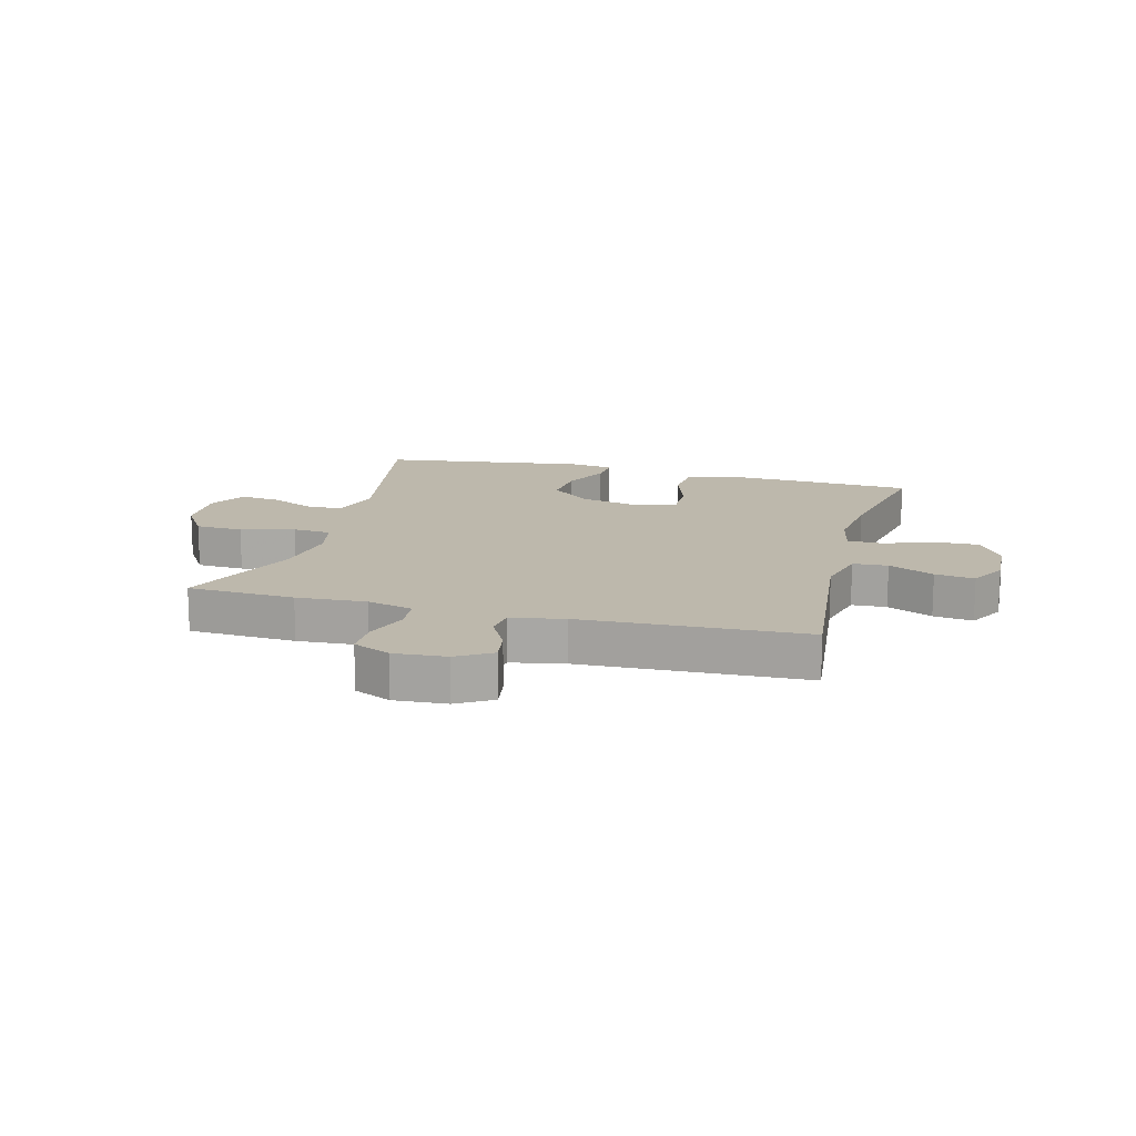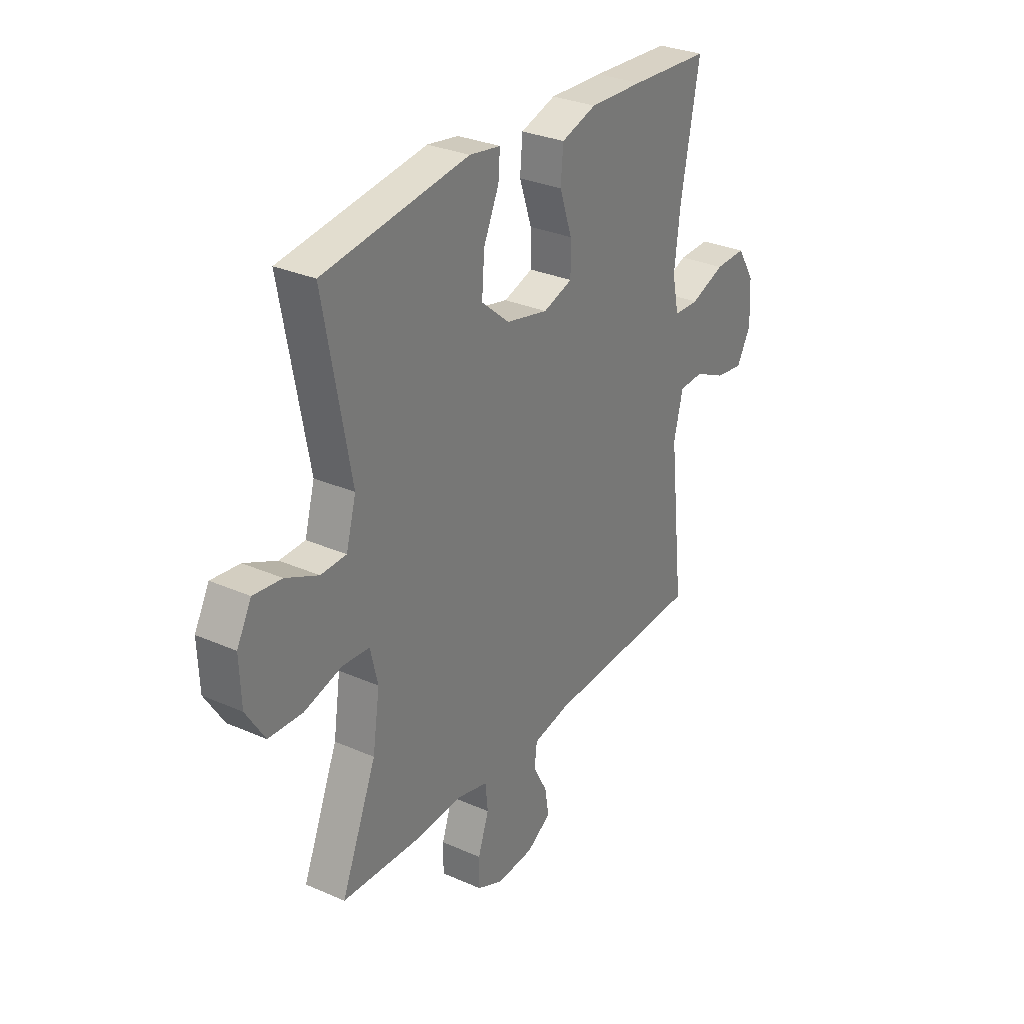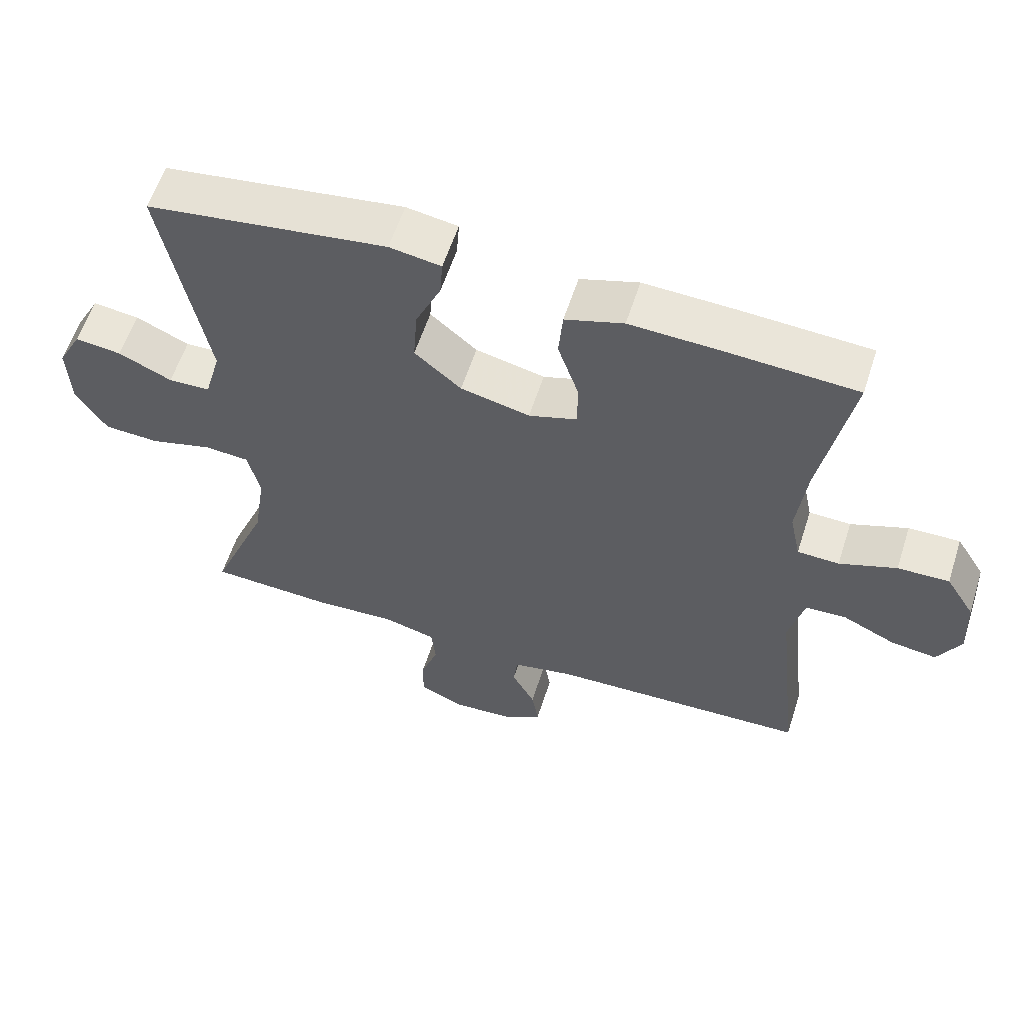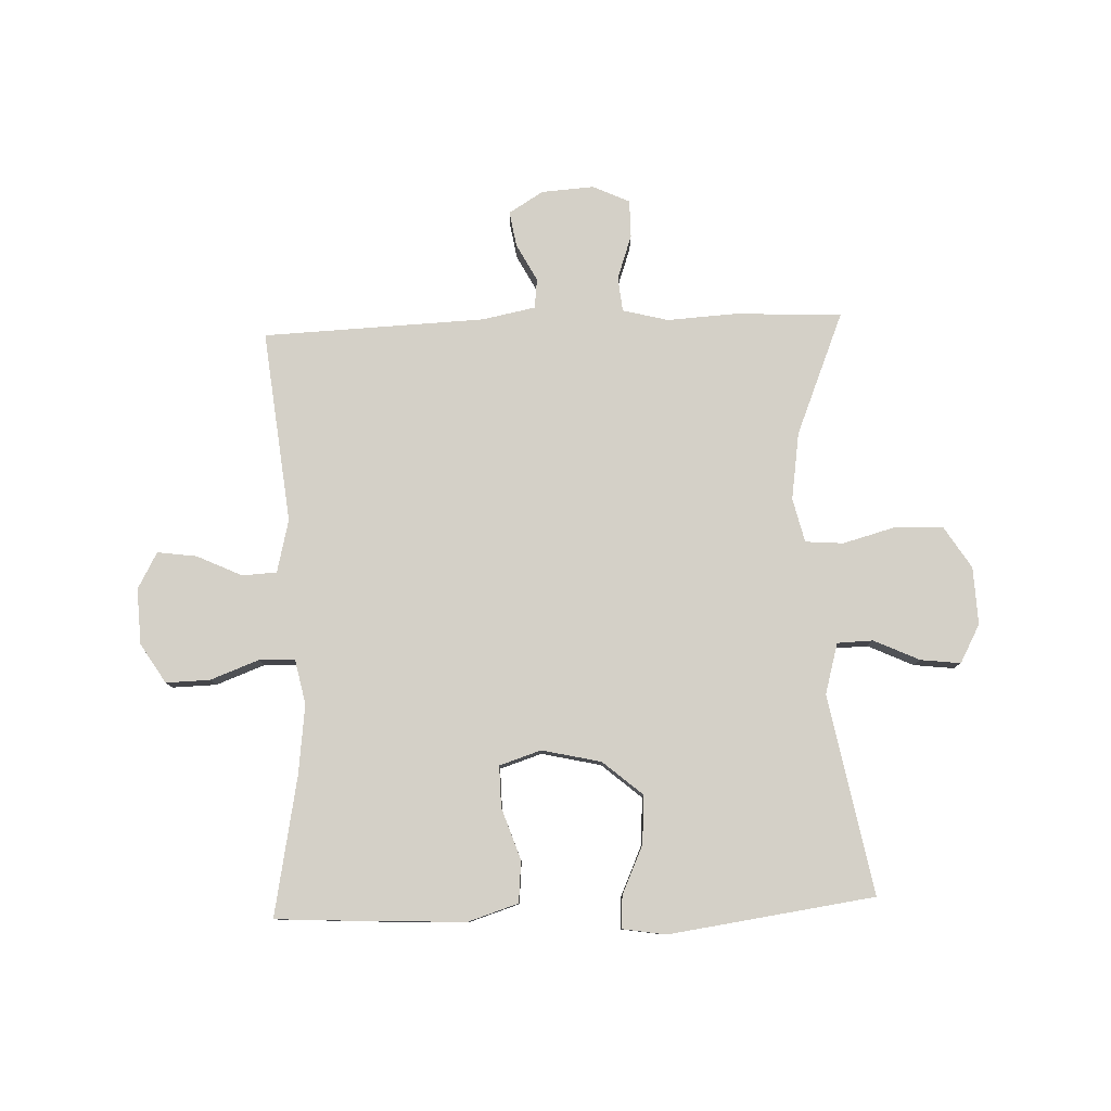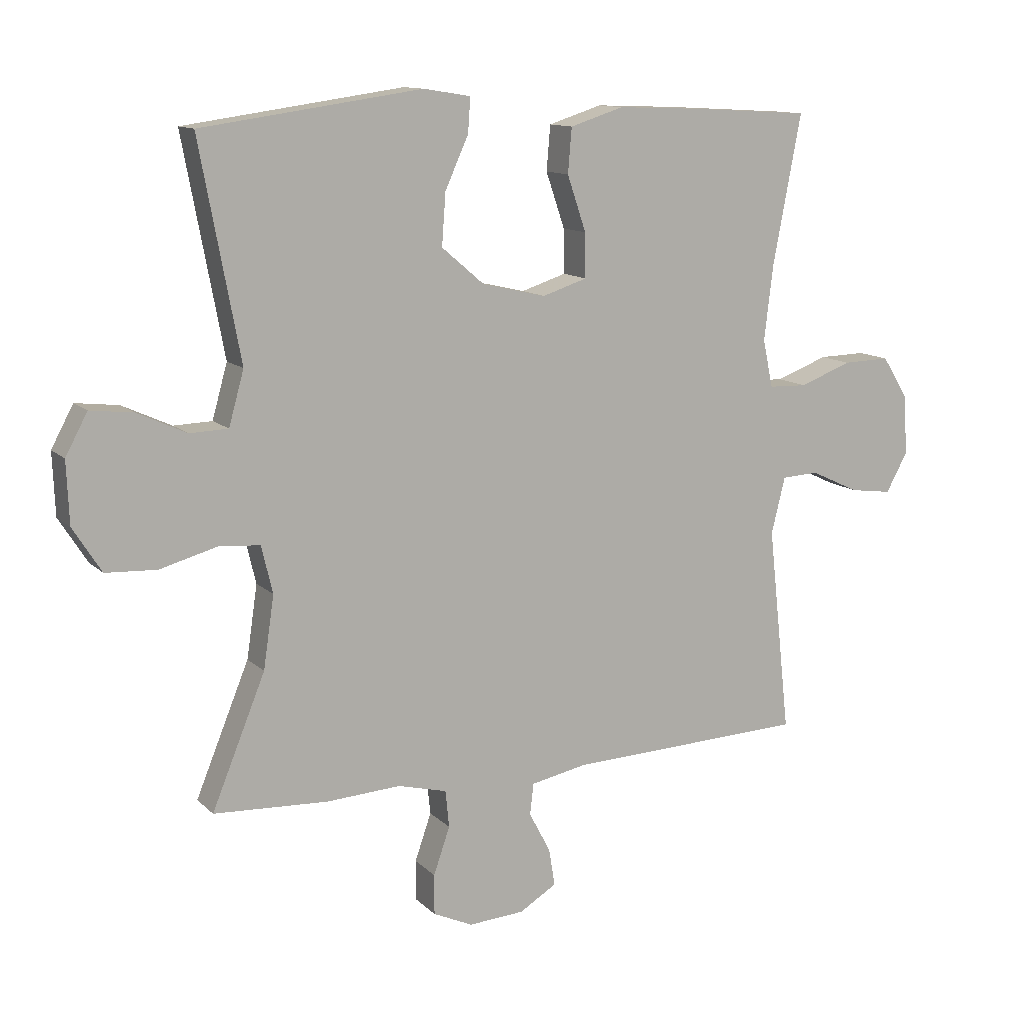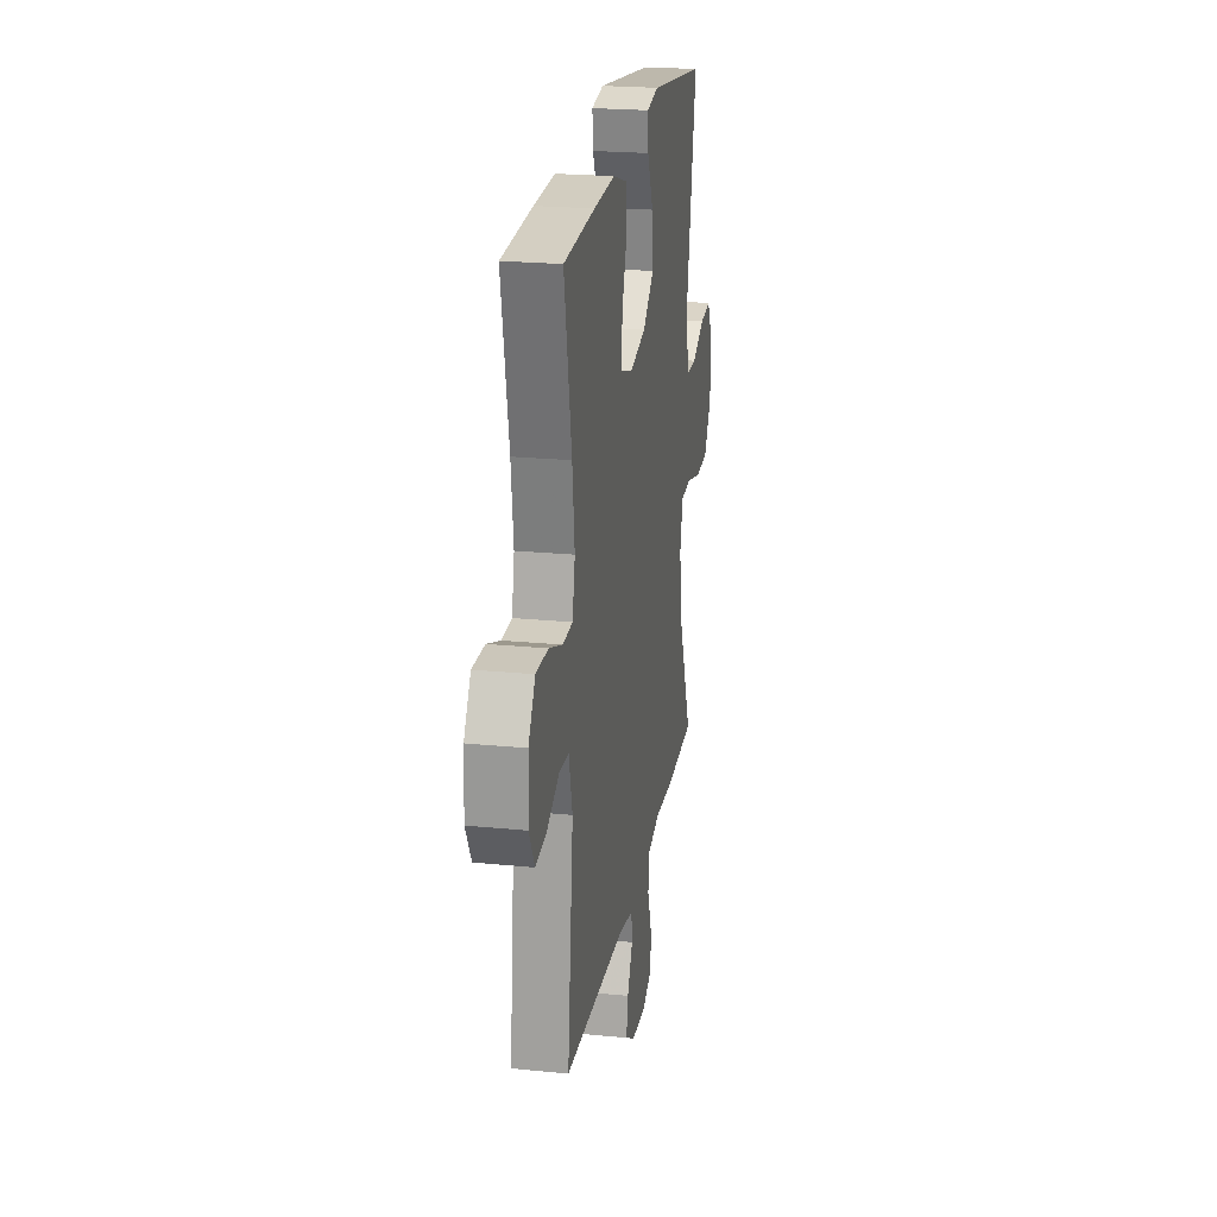
<metadata>
{"format":"obj","ext":"obj","renderer":"f3d","projection":"perspective","resolution":1024,"background":"white","views":[{"elev":14.8,"azim":-165.1,"up":"+Y"},{"elev":30.1,"azim":122.7,"up":"+Z"},{"elev":58.8,"azim":-162.2,"up":"+Z"},{"elev":79.9,"azim":-2.1,"up":"+Y"},{"elev":12.1,"azim":153.5,"up":"+Z"},{"elev":22.6,"azim":-80.3,"up":"+Z"}]}
</metadata>
<code>
v -0.5 0.07 0.5
v -0.308 0.07 0.511
v -0.178 0.07 0.516
v -0.093 0.07 0.489
v -0.087 0.07 0.418
v -0.117 0.07 0.33
v -0.118 0.07 0.26
v -0.047 0.07 0.237
v 0.054 0.07 0.26
v 0.122 0.07 0.318
v 0.116 0.07 0.4
v 0.079 0.07 0.482
v 0.075 0.07 0.537
v 0.15 0.07 0.549
v 0.5 0.07 0.5
v 0.436 0.07 0.16
v 0.46 0.07 0.074
v 0.521 0.07 0.072
v 0.599 0.07 0.108
v 0.667 0.07 0.116
v 0.702 0.07 0.051
v 0.698 0.07 -0.047
v 0.653 0.07 -0.118
v 0.572 0.07 -0.122
v 0.481 0.07 -0.097
v 0.416 0.07 -0.102
v 0.398 0.07 -0.177
v 0.415 0.07 -0.292
v 0.5 0.07 -0.5
v 0.318 0.07 -0.509
v 0.2 0.07 -0.502
v 0.122 0.07 -0.522
v 0.116 0.07 -0.581
v 0.142 0.07 -0.656
v 0.142 0.07 -0.72
v 0.079 0.07 -0.749
v -0.01 0.07 -0.743
v -0.069 0.07 -0.707
v -0.059 0.07 -0.647
v -0.025 0.07 -0.583
v -0.031 0.07 -0.533
v -0.121 0.07 -0.515
v -0.5 0.07 -0.5
v -0.464 0.07 -0.172
v -0.486 0.07 -0.082
v -0.545 0.07 -0.079
v -0.622 0.07 -0.115
v -0.689 0.07 -0.124
v -0.723 0.07 -0.062
v -0.718 0.07 0.033
v -0.676 0.07 0.1
v -0.601 0.07 0.098
v -0.518 0.07 0.067
v -0.457 0.07 0.069
v -0.441 0.07 0.145
v -0.455 0.07 0.263
v -0.5 0 0.5
v -0.308 0 0.511
v -0.178 0 0.516
v -0.093 0 0.489
v -0.087 0 0.418
v -0.117 0 0.33
v -0.118 0 0.26
v -0.047 0 0.237
v 0.054 0 0.26
v 0.122 0 0.318
v 0.116 0 0.4
v 0.079 0 0.482
v 0.075 0 0.537
v 0.15 0 0.549
v 0.5 0 0.5
v 0.436 0 0.16
v 0.46 0 0.074
v 0.521 0 0.072
v 0.599 0 0.108
v 0.667 0 0.116
v 0.702 0 0.051
v 0.698 0 -0.047
v 0.653 0 -0.118
v 0.572 0 -0.122
v 0.481 0 -0.097
v 0.416 0 -0.102
v 0.398 0 -0.177
v 0.415 0 -0.292
v 0.5 0 -0.5
v 0.318 0 -0.509
v 0.2 0 -0.502
v 0.122 0 -0.522
v 0.116 0 -0.581
v 0.142 0 -0.656
v 0.142 0 -0.72
v 0.079 0 -0.749
v -0.01 0 -0.743
v -0.069 0 -0.707
v -0.059 0 -0.647
v -0.025 0 -0.583
v -0.031 0 -0.533
v -0.121 0 -0.515
v -0.5 0 -0.5
v -0.464 0 -0.172
v -0.486 0 -0.082
v -0.545 0 -0.079
v -0.622 0 -0.115
v -0.689 0 -0.124
v -0.723 0 -0.062
v -0.718 0 0.033
v -0.676 0 0.1
v -0.601 0 0.098
v -0.518 0 0.067
v -0.457 0 0.069
v -0.441 0 0.145
v -0.455 0 0.263
f 51 52 53
f 50 51 53
f 49 50 53
f 48 49 53
f 47 48 53
f 46 47 53
f 45 46 53 54
f 44 45 54 55
f 42 43 44
f 41 42 44 55
f 38 39 40
f 37 38 40
f 36 37 40
f 35 36 40
f 34 35 40
f 33 34 40
f 32 33 40 41
f 41 55 56
f 32 41 56
f 31 32 56
f 31 56 1
f 30 31 1
f 29 30 1
f 28 29 1
f 23 24 25
f 22 23 25
f 21 22 25
f 20 21 25
f 19 20 25
f 18 19 25
f 17 18 25 26
f 16 17 26
f 14 15 16
f 13 14 16
f 12 13 16
f 11 12 16
f 16 26 27
f 11 16 27
f 10 11 27
f 4 5 6
f 3 4 6
f 2 3 6
f 1 2 6
f 1 6 7
f 28 1 7
f 9 10 27 28
f 8 9 28
f 7 8 28
f 109 108 107
f 109 107 106
f 109 106 105
f 109 105 104
f 109 104 103
f 109 103 102
f 110 109 102 101
f 111 110 101 100
f 100 99 98
f 111 100 98 97
f 96 95 94
f 96 94 93
f 96 93 92
f 96 92 91
f 96 91 90
f 96 90 89
f 97 96 89 88
f 112 111 97
f 112 97 88
f 112 88 87
f 57 112 87
f 57 87 86
f 57 86 85
f 57 85 84
f 81 80 79
f 81 79 78
f 81 78 77
f 81 77 76
f 81 76 75
f 81 75 74
f 82 81 74 73
f 82 73 72
f 72 71 70
f 72 70 69
f 72 69 68
f 72 68 67
f 83 82 72
f 83 72 67
f 83 67 66
f 62 61 60
f 62 60 59
f 62 59 58
f 62 58 57
f 63 62 57
f 63 57 84
f 84 83 66 65
f 84 65 64
f 84 64 63
f 1 57 58 2
f 2 58 59 3
f 3 59 60 4
f 4 60 61 5
f 5 61 62 6
f 6 62 63 7
f 7 63 64 8
f 8 64 65 9
f 9 65 66 10
f 10 66 67 11
f 11 67 68 12
f 12 68 69 13
f 13 69 70 14
f 14 70 71 15
f 15 71 72 16
f 16 72 73 17
f 17 73 74 18
f 18 74 75 19
f 19 75 76 20
f 20 76 77 21
f 21 77 78 22
f 22 78 79 23
f 23 79 80 24
f 24 80 81 25
f 25 81 82 26
f 26 82 83 27
f 27 83 84 28
f 28 84 85 29
f 29 85 86 30
f 30 86 87 31
f 31 87 88 32
f 32 88 89 33
f 33 89 90 34
f 34 90 91 35
f 35 91 92 36
f 36 92 93 37
f 37 93 94 38
f 38 94 95 39
f 39 95 96 40
f 40 96 97 41
f 41 97 98 42
f 42 98 99 43
f 43 99 100 44
f 44 100 101 45
f 45 101 102 46
f 46 102 103 47
f 47 103 104 48
f 48 104 105 49
f 49 105 106 50
f 50 106 107 51
f 51 107 108 52
f 52 108 109 53
f 53 109 110 54
f 54 110 111 55
f 55 111 112 56
f 56 112 57 1

</code>
